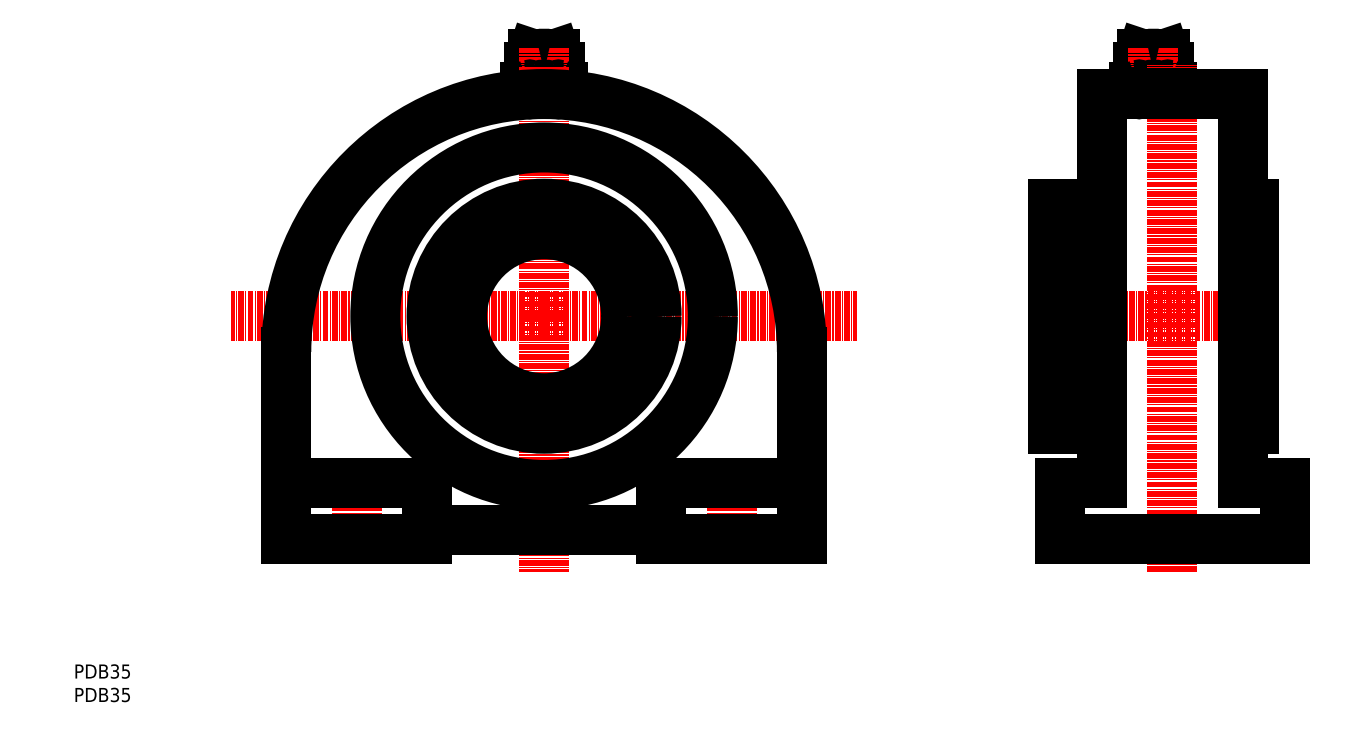
<metadata>
{"format":"dxf","ext":"dxf","renderer":"ezdxf+matplotlib","layout":"modelspace","background":"white","min_lineweight":24,"dpi":150}
</metadata>
<code>
0
SECTION
2
ENTITIES
0
TEXT
8
0
10
44.78
20
37.3
30
0
40
3
1
PDB35
11
44.78
21
38.8
31
0
73
     2
0
TEXT
8
0
10
44.78
20
42.3
30
0
40
3
1
PDB35
11
44.78
21
43.8
31
0
73
     2
0
LINE
8
0
10
275.1
20
167
30
0
11
275.1
21
167
31
0
0
LINE
8
0
10
271.8
20
172.8
30
0
11
278.4
21
172.8
31
0
0
LINE
8
0
10
272.7
20
175.5
30
0
11
277.5
21
175.5
31
0
0
LINE
8
0
10
271.8
20
167
30
0
11
278.4
21
167
31
0
0
LINE
8
0
10
271.8
20
172.8
30
0
11
272.7
21
175.5
31
0
0
LINE
8
0
10
277.5
20
175.5
30
0
11
278.4
21
172.8
31
0
0
LINE
8
0
10
271.1
20
168.5
30
0
11
271.1
21
167.5
31
0
0
LINE
8
0
10
279.2
20
168.5
30
0
11
279.2
21
167.5
31
0
0
LINE
8
0
10
277.1
20
168.5
30
0
11
277.1
21
167.5
31
0
0
LINE
8
0
10
273.1
20
168.5
30
0
11
273.1
21
167.5
31
0
0
LINE
8
0
10
145.1
20
167
30
0
11
145.1
21
167
31
0
0
LINE
8
0
10
141.8
20
172.8
30
0
11
148.4
21
172.8
31
0
0
LINE
8
0
10
142.7
20
175.5
30
0
11
147.5
21
175.5
31
0
0
LINE
8
0
10
141.8
20
167
30
0
11
148.4
21
167
31
0
0
LINE
8
0
10
141.8
20
172.8
30
0
11
142.7
21
175.5
31
0
0
LINE
8
0
10
147.5
20
175.5
30
0
11
148.4
21
172.8
31
0
0
LINE
8
0
10
141.1
20
168.5
30
0
11
141.1
21
167.5
31
0
0
LINE
8
0
10
149.2
20
168.5
30
0
11
149.2
21
167.5
31
0
0
LINE
8
0
10
147.1
20
168.5
30
0
11
147.1
21
167.5
31
0
0
LINE
8
0
10
143.1
20
168.5
30
0
11
143.1
21
167.5
31
0
0
LINE
8
CENTER
10
145.1
20
165.7
30
0
11
145.1
21
176.9
31
0
0
ARC
8
0
10
148.3
20
167.5
30
0
40
1.481
50
106.6
51
141.1
0
ARC
8
0
10
148.2
20
167.9
30
0
40
1.098
50
75.04
51
105
0
ARC
8
0
10
148
20
167.5
30
0
40
1.481
50
38.87
51
73.41
0
ARC
8
0
10
142.2
20
167.5
30
0
40
1.481
50
106.6
51
141.1
0
ARC
8
0
10
142.1
20
167.9
30
0
40
1.098
50
75.04
51
105
0
ARC
8
0
10
141.9
20
167.5
30
0
40
1.481
50
38.87
51
73.41
0
ARC
8
0
10
145.6
20
163.6
30
0
40
5.445
50
106.6
51
117.7
0
ARC
8
0
10
145.1
20
165
30
0
40
4.038
50
75.05
51
104.9
0
ARC
8
0
10
144.6
20
163.6
30
0
40
5.445
50
62.27
51
73.42
0
ARC
8
0
10
148
20
168.5
30
0
40
1.481
50
286.6
51
321.1
0
ARC
8
0
10
148.2
20
168.1
30
0
40
1.098
50
255
51
285
0
ARC
8
0
10
148.3
20
168.5
30
0
40
1.481
50
218.9
51
253.4
0
ARC
8
0
10
141.9
20
168.5
30
0
40
1.481
50
286.6
51
321.1
0
ARC
8
0
10
142.1
20
168.1
30
0
40
1.098
50
255
51
285
0
ARC
8
0
10
142.2
20
168.5
30
0
40
1.481
50
218.9
51
253.4
0
ARC
8
0
10
144.6
20
172.4
30
0
40
5.445
50
286.6
51
297.7
0
ARC
8
0
10
145.1
20
171
30
0
40
4.038
50
255.1
51
284.9
0
ARC
8
0
10
145.6
20
172.4
30
0
40
5.445
50
242.3
51
253.4
0
ARC
8
0
10
145.1
20
172.4
30
0
40
3.2
50
74.62
51
105.4
0
ARC
8
0
10
141.5
20
170.9
30
0
40
0.7999
50
344.8
51
27.07
0
ARC
8
0
10
136.5
20
172.3
30
0
40
6
50
320.3
51
344.8
0
ARC
8
0
10
145.1
20
172.8
30
0
40
3.3
50
180
51
207.1
0
ARC
8
0
10
148.8
20
170.9
30
0
40
0.8
50
152.9
51
195.2
0
ARC
8
0
10
153.8
20
172.3
30
0
40
6
50
195.2
51
219.7
0
ARC
8
0
10
145.1
20
172.8
30
0
40
3.3
50
332.9
51
0
0
LINE
8
CENTER
10
275.1
20
165.7
30
0
11
275.1
21
176.9
31
0
0
ARC
8
0
10
278.3
20
167.5
30
0
40
1.481
50
106.6
51
141.1
0
ARC
8
0
10
278.2
20
167.9
30
0
40
1.098
50
75.04
51
105
0
ARC
8
0
10
278
20
167.5
30
0
40
1.481
50
38.87
51
73.41
0
ARC
8
0
10
272.2
20
167.5
30
0
40
1.481
50
106.6
51
141.1
0
ARC
8
0
10
272.1
20
167.9
30
0
40
1.098
50
75.04
51
105
0
ARC
8
0
10
271.9
20
167.5
30
0
40
1.481
50
38.87
51
73.41
0
ARC
8
0
10
275.6
20
163.6
30
0
40
5.445
50
106.6
51
117.7
0
ARC
8
0
10
275.1
20
165
30
0
40
4.038
50
75.05
51
104.9
0
ARC
8
0
10
274.6
20
163.6
30
0
40
5.445
50
62.27
51
73.42
0
ARC
8
0
10
278
20
168.5
30
0
40
1.481
50
286.6
51
321.1
0
ARC
8
0
10
278.2
20
168.1
30
0
40
1.098
50
255
51
285
0
ARC
8
0
10
278.3
20
168.5
30
0
40
1.481
50
218.9
51
253.4
0
ARC
8
0
10
271.9
20
168.5
30
0
40
1.481
50
286.6
51
321.1
0
ARC
8
0
10
272.1
20
168.1
30
0
40
1.098
50
255
51
285
0
ARC
8
0
10
272.2
20
168.5
30
0
40
1.481
50
218.9
51
253.4
0
ARC
8
0
10
274.6
20
172.4
30
0
40
5.445
50
286.6
51
297.7
0
ARC
8
0
10
275.1
20
171
30
0
40
4.038
50
255.1
51
284.9
0
ARC
8
0
10
275.6
20
172.4
30
0
40
5.445
50
242.3
51
253.4
0
ARC
8
0
10
275.1
20
172.4
30
0
40
3.2
50
74.62
51
105.4
0
ARC
8
0
10
271.5
20
170.9
30
0
40
0.7999
50
344.8
51
27.07
0
ARC
8
0
10
266.5
20
172.3
30
0
40
6
50
320.3
51
344.8
0
ARC
8
0
10
275.1
20
172.8
30
0
40
3.3
50
180
51
207.1
0
ARC
8
0
10
278.8
20
170.9
30
0
40
0.8
50
152.9
51
195.2
0
ARC
8
0
10
283.8
20
172.3
30
0
40
6
50
195.2
51
219.7
0
ARC
8
0
10
275.1
20
172.8
30
0
40
3.3
50
332.9
51
0
0
LINE
8
CENTER
10
185.1
20
69.97
30
0
11
185.1
21
85.93
31
0
0
LINE
8
CENTER
10
105.1
20
69.97
30
0
11
105.1
21
85.93
31
0
0
LINE
8
CENTER
10
279.1
20
65.08
30
0
11
279.1
21
173.2
31
0
0
LINE
8
CENTER
10
249.9
20
119.6
30
0
11
300.2
21
119.6
31
0
0
LINE
8
CENTER
10
145.1
20
119.6
30
0
11
145.1
21
65.08
31
0
0
LINE
8
CENTER
10
145.1
20
119.6
30
0
11
78.43
21
119.6
31
0
0
LINE
8
CENTER
10
145.1
20
119.6
30
0
11
145.1
21
173.2
31
0
0
LINE
8
CENTER
10
145.1
20
119.6
30
0
11
211.8
21
119.6
31
0
0
LINE
8
0
10
296.6
20
95.6
30
0
11
294.1
21
95.6
31
0
0
LINE
8
0
10
296.6
20
143.6
30
0
11
296.6
21
95.6
31
0
0
LINE
8
0
10
294.1
20
143.6
30
0
11
296.6
21
143.6
31
0
0
LINE
8
0
10
253.7
20
143.6
30
0
11
264.1
21
143.6
31
0
0
LINE
8
0
10
253.7
20
95.6
30
0
11
253.7
21
143.6
31
0
0
LINE
8
0
10
264.1
20
95.6
30
0
11
253.7
21
95.6
31
0
0
LINE
8
0
10
303.1
20
72
30
0
11
255.1
21
72
31
0
0
LINE
8
0
10
303.1
20
84
30
0
11
303.1
21
72
31
0
0
LINE
8
0
10
294.1
20
84
30
0
11
303.1
21
84
31
0
0
LINE
8
0
10
294.1
20
167
30
0
11
294.1
21
84
31
0
0
LINE
8
0
10
264.1
20
167
30
0
11
294.1
21
167
31
0
0
LINE
8
0
10
264.1
20
84
30
0
11
264.1
21
167
31
0
0
LINE
8
0
10
255.1
20
84
30
0
11
264.1
21
84
31
0
0
LINE
8
0
10
255.1
20
72
30
0
11
255.1
21
84
31
0
0
LINE
8
0
10
170.1
20
84
30
0
11
200.1
21
84
31
0
0
LINE
8
0
10
170.1
20
72
30
0
11
170.1
21
84
31
0
0
LINE
8
0
10
200.1
20
72
30
0
11
170.1
21
72
31
0
0
LINE
8
0
10
200.1
20
112
30
0
11
200.1
21
72
31
0
0
LINE
8
0
10
120.1
20
84
30
0
11
90.12
21
84
31
0
0
LINE
8
0
10
120.1
20
72
30
0
11
120.1
21
84
31
0
0
LINE
8
0
10
90.12
20
72
30
0
11
120.1
21
72
31
0
0
LINE
8
0
10
90.12
20
112
30
0
11
90.12
21
72
31
0
0
LINE
8
0
10
120.1
20
74
30
0
11
170.1
21
74
31
0
0
ARC
8
0
10
145.1
20
112
30
0
40
55
50
0
51
180
0
CIRCLE
8
0
10
145.1
20
119.6
30
0
40
36
0
CIRCLE
8
0
10
145.1
20
119.6
30
0
40
24
0
CIRCLE
8
0
10
145.1
20
119.6
30
0
40
17.5
0
ENDSEC
0
EOF

</code>
